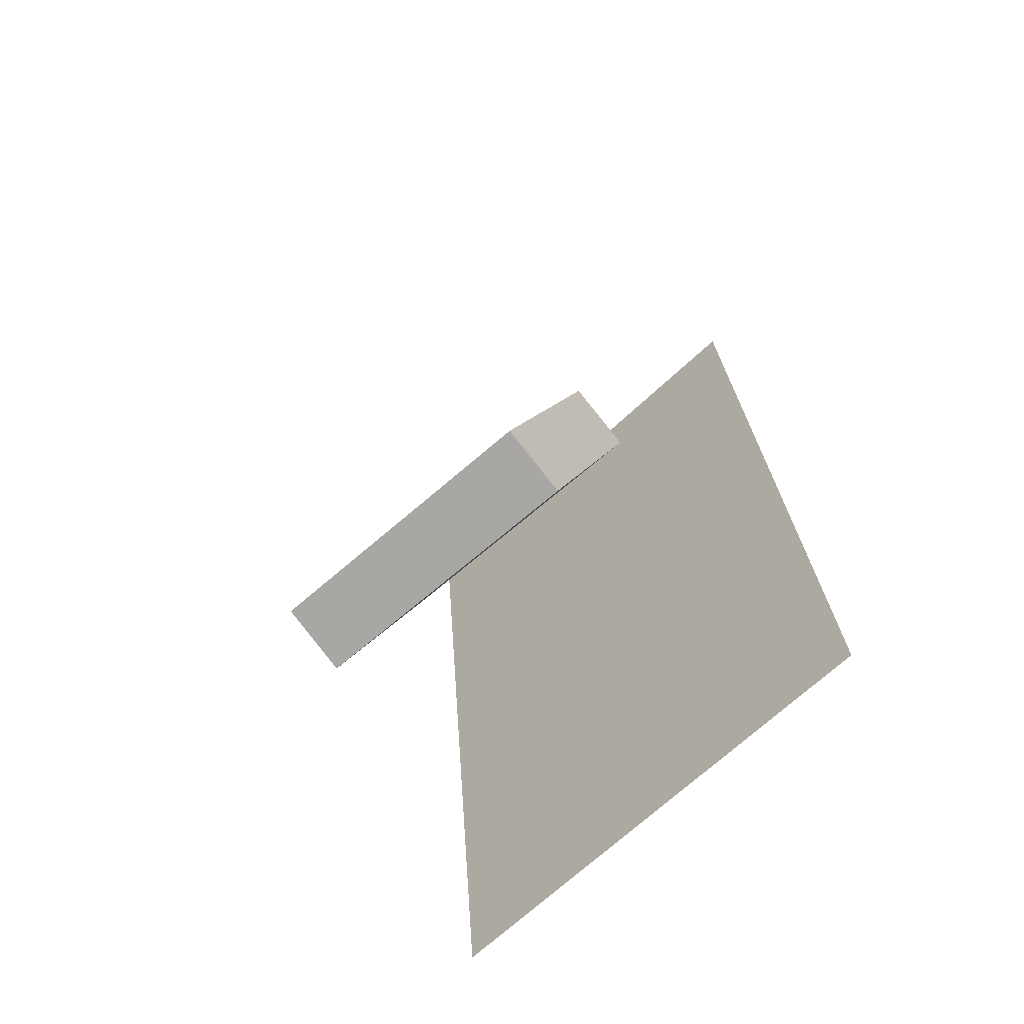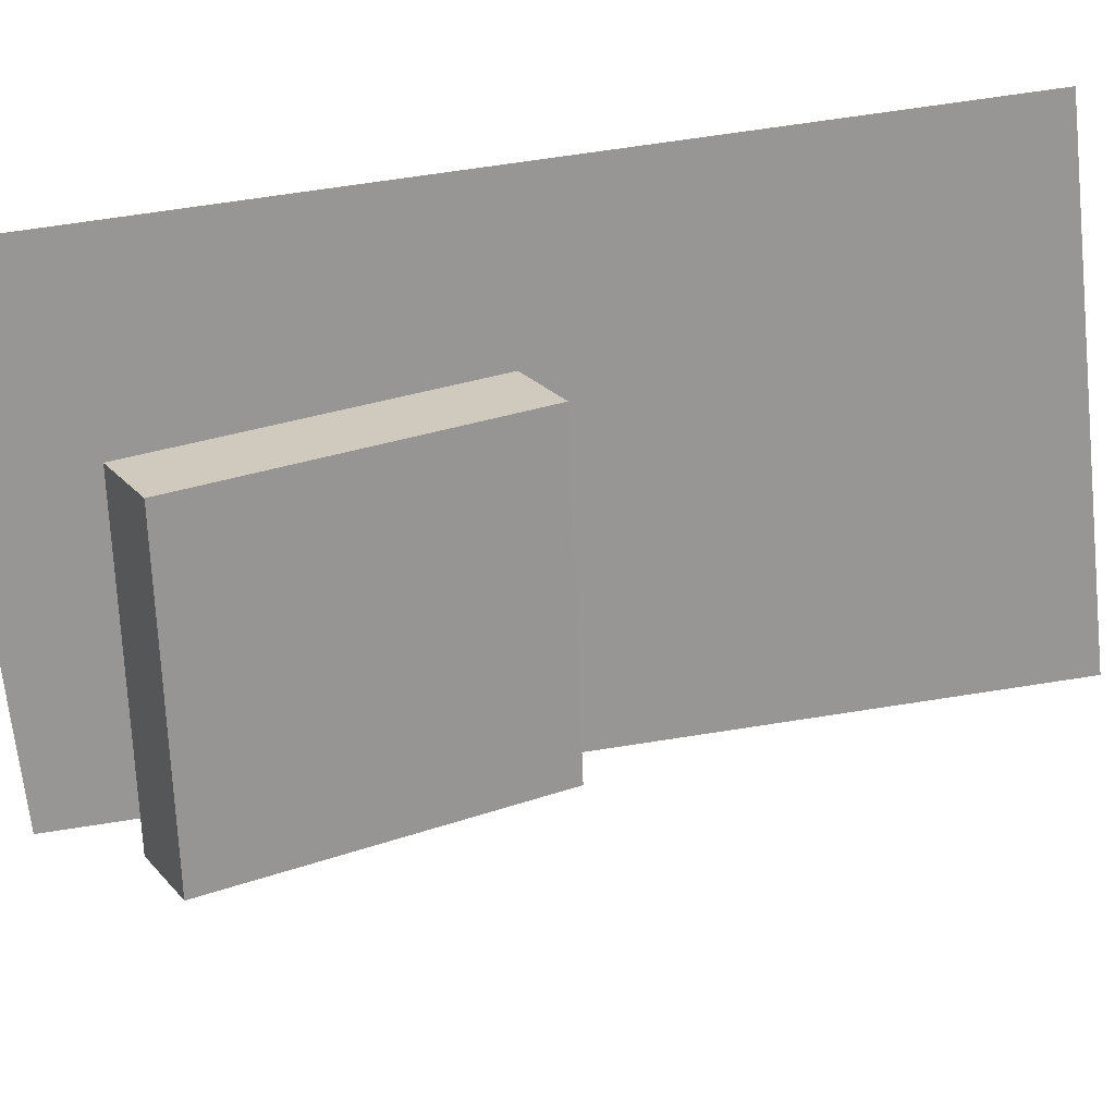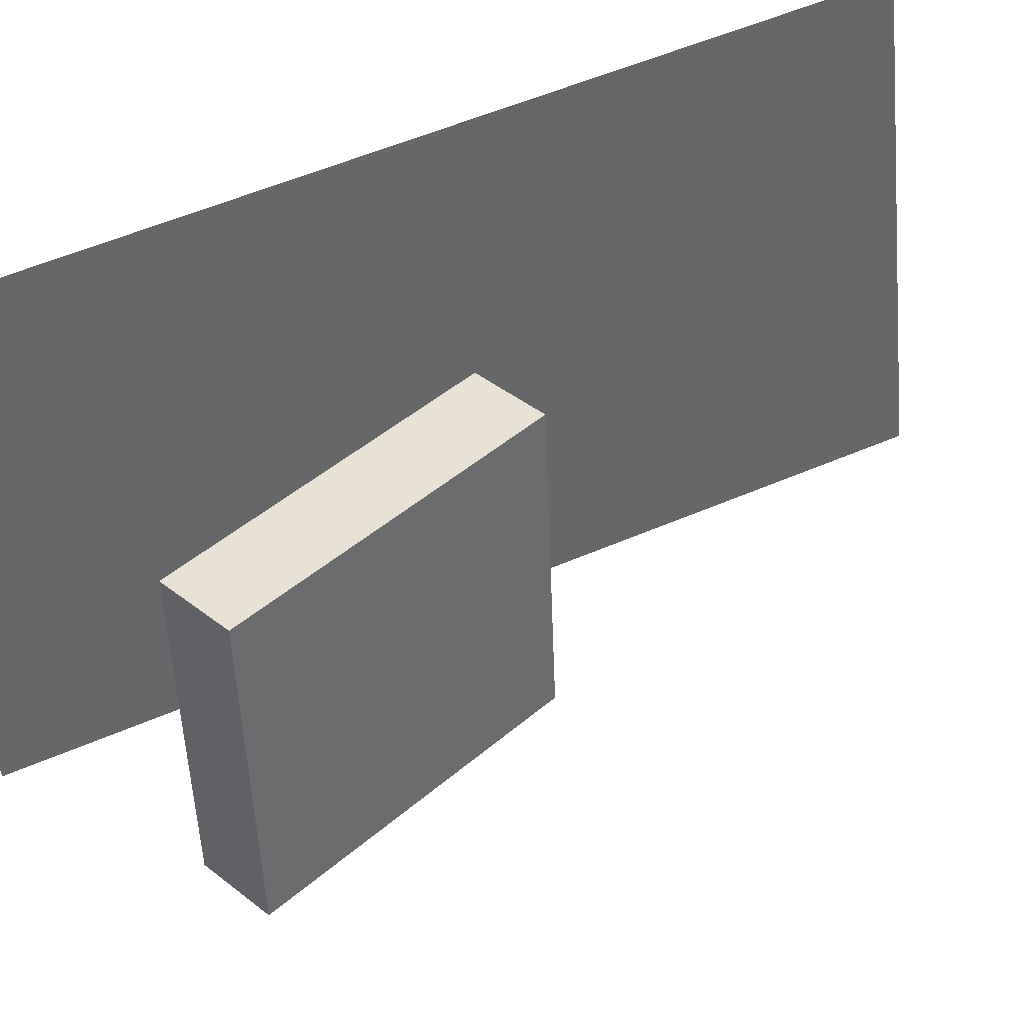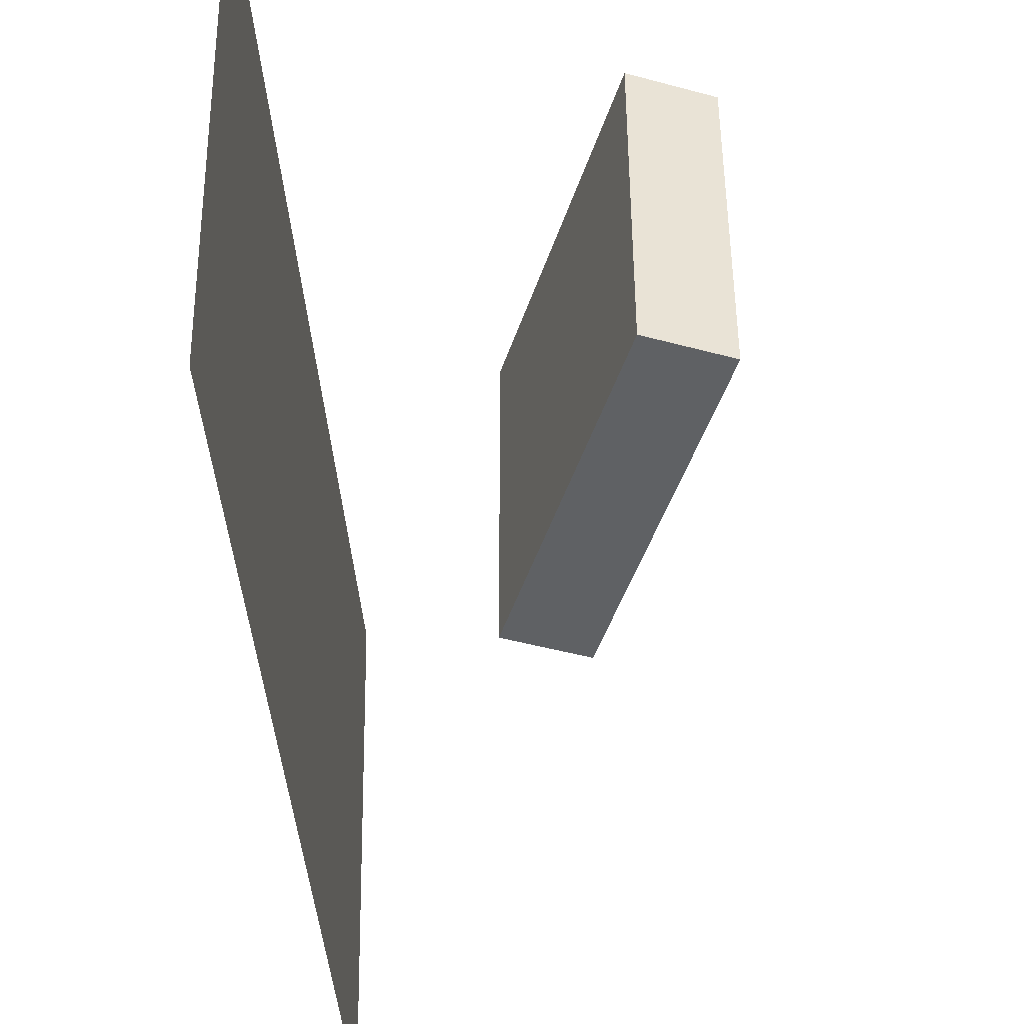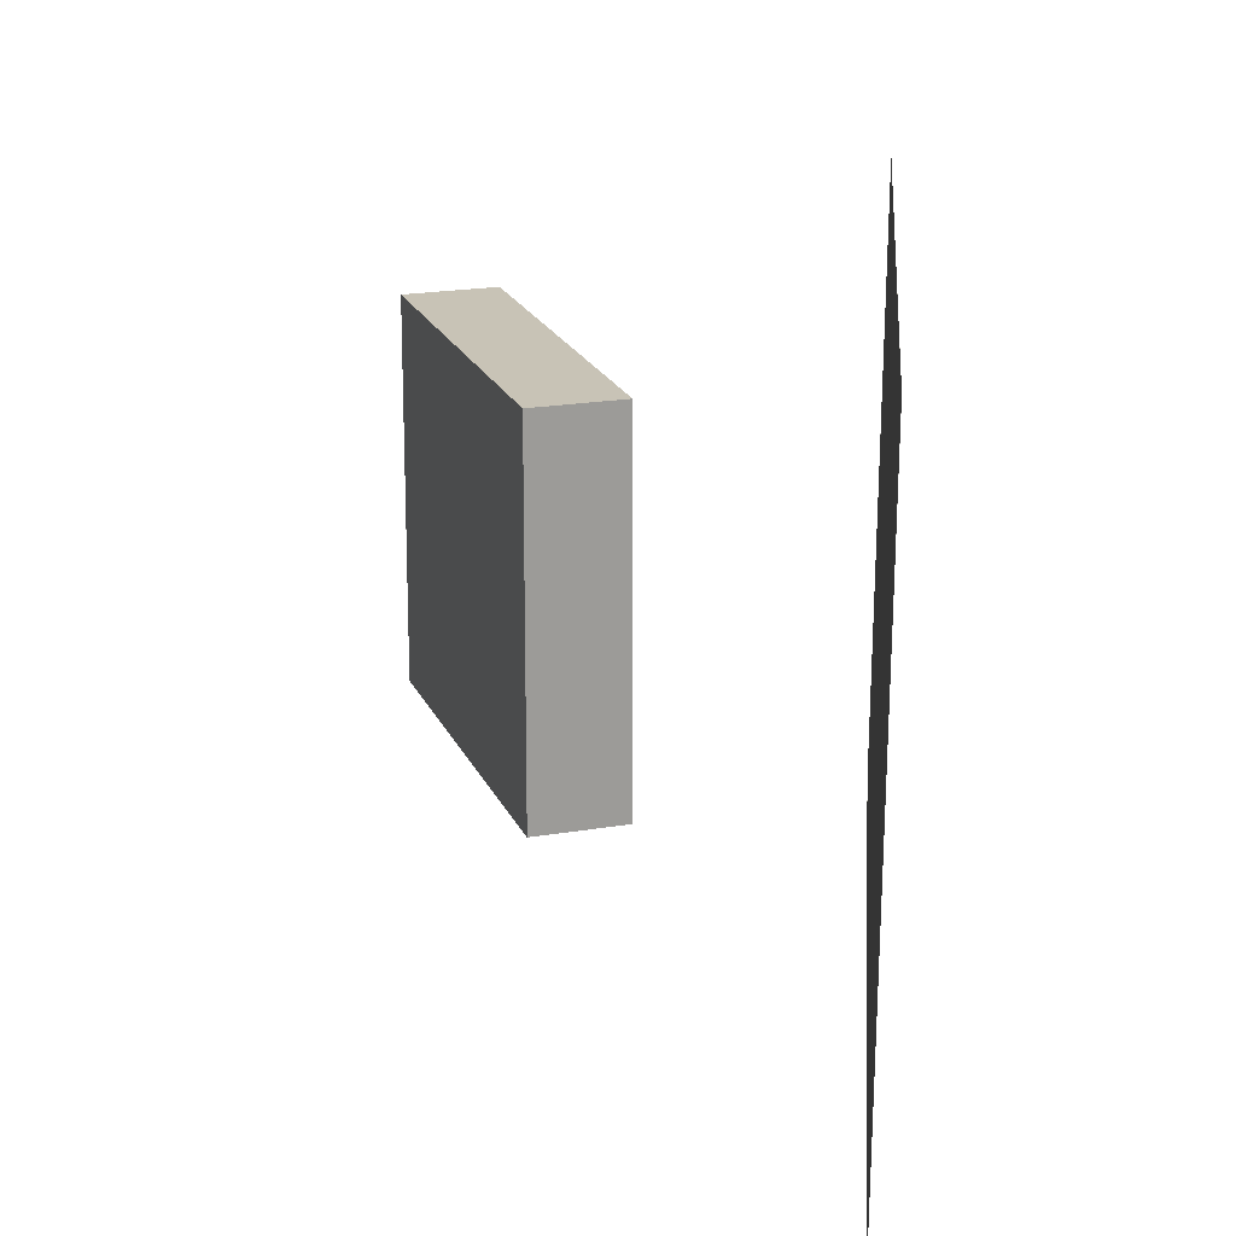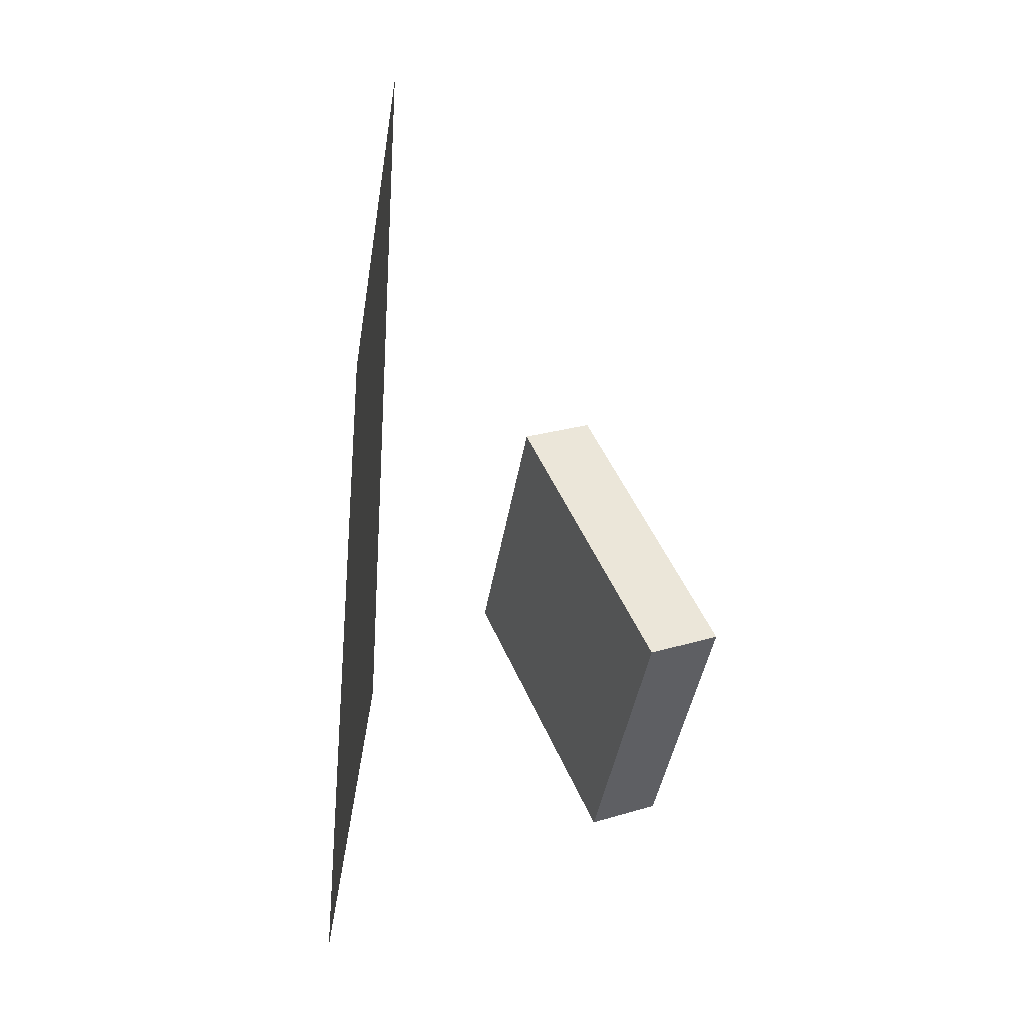
<metadata>
{"format":"obj","ext":"obj","renderer":"f3d","projection":"perspective","resolution":1024,"background":"white","views":[{"elev":-59.6,"azim":132.4,"up":"+Y"},{"elev":23.1,"azim":85.3,"up":"+Z"},{"elev":40.5,"azim":68.3,"up":"+Z"},{"elev":-47.8,"azim":6.4,"up":"+Z"},{"elev":21.8,"azim":-174.0,"up":"+Z"},{"elev":-45.8,"azim":-9.1,"up":"+Y"}]}
</metadata>
<code>
v -0.1318 -0.4268 -0.2999
v -0.1347 -0.4848 0.2373
v -0.1318 -0.4268 -0.2999
v -0.1347 -0.4848 0.2373
v -0.1634 0.5218 -0.1976
v -0.1664 0.4638 0.3396
v -0.1634 0.5218 -0.1976
v -0.1664 0.4638 0.3396
f 1.0 7.0 5.0
f 1.0 3.0 7.0
f 1.0 4.0 3.0
f 1.0 2.0 4.0
f 3.0 8.0 7.0
f 3.0 4.0 8.0
f 5.0 7.0 8.0
f 5.0 8.0 6.0
f 1.0 5.0 6.0
f 1.0 6.0 2.0
f 2.0 6.0 8.0
f 2.0 8.0 4.0
v 0.1679 -0.3111 -0.1634
v 0.1694 -0.3237 0.1623
v 0.02975 0.0009565 -0.1507
v 0.03129 -0.01164 0.175
v 0.2419 -0.2783 -0.1625
v 0.2434 -0.2909 0.1632
v 0.1038 0.03369 -0.1498
v 0.1053 0.0211 0.1759
f 9.0 15.0 13.0
f 9.0 11.0 15.0
f 9.0 12.0 11.0
f 9.0 10.0 12.0
f 11.0 16.0 15.0
f 11.0 12.0 16.0
f 13.0 15.0 16.0
f 13.0 16.0 14.0
f 9.0 13.0 14.0
f 9.0 14.0 10.0
f 10.0 14.0 16.0
f 10.0 16.0 12.0

</code>
